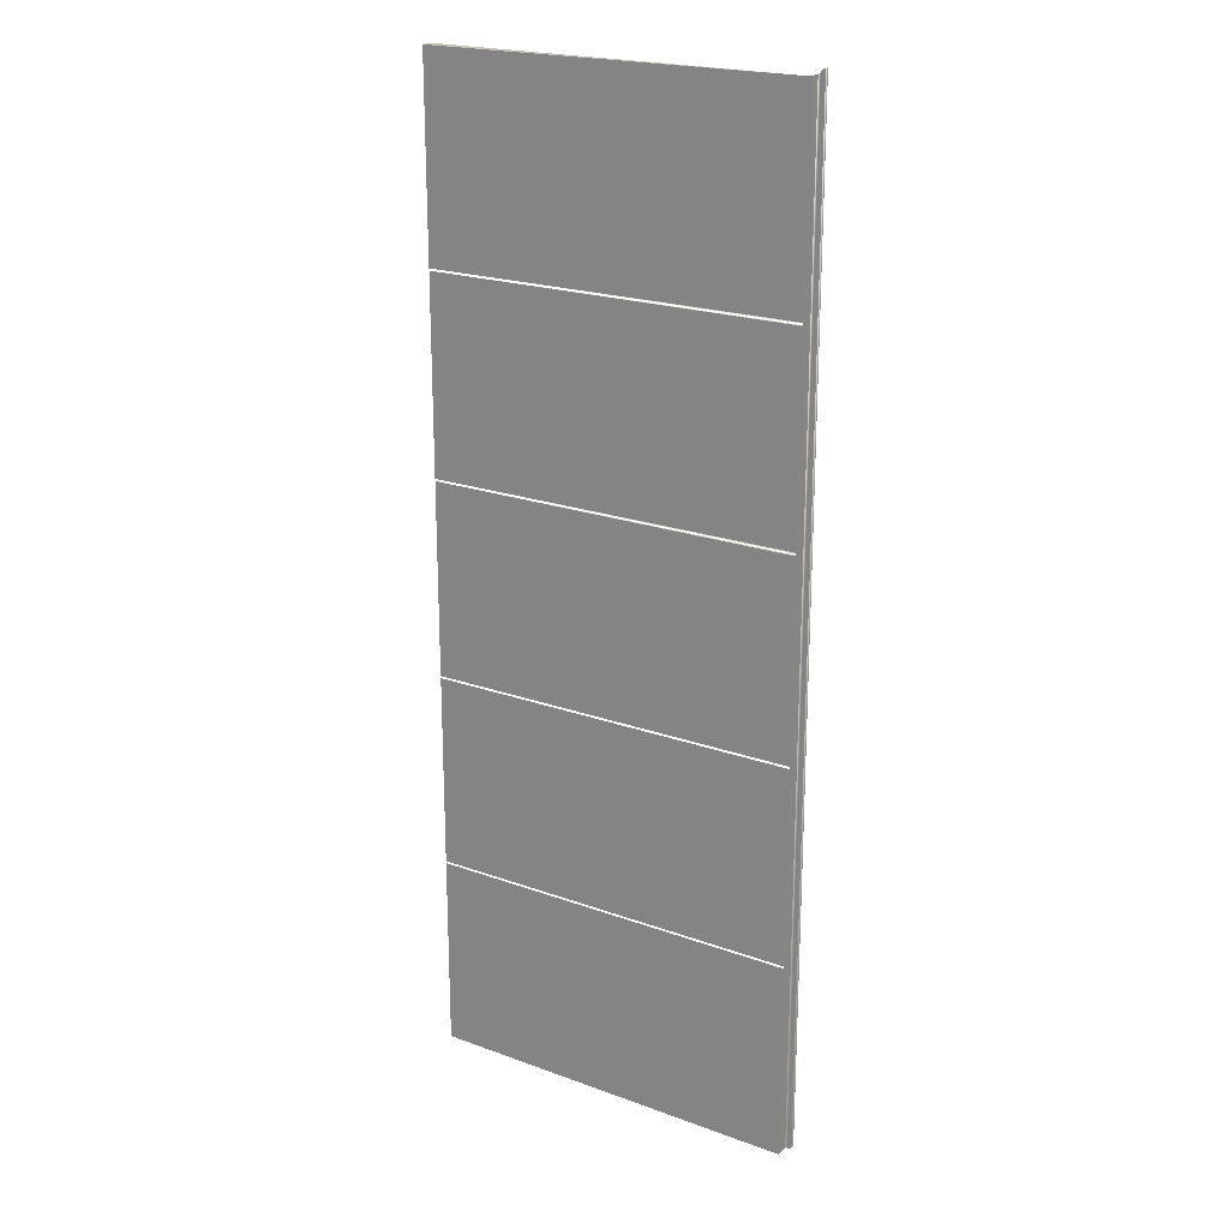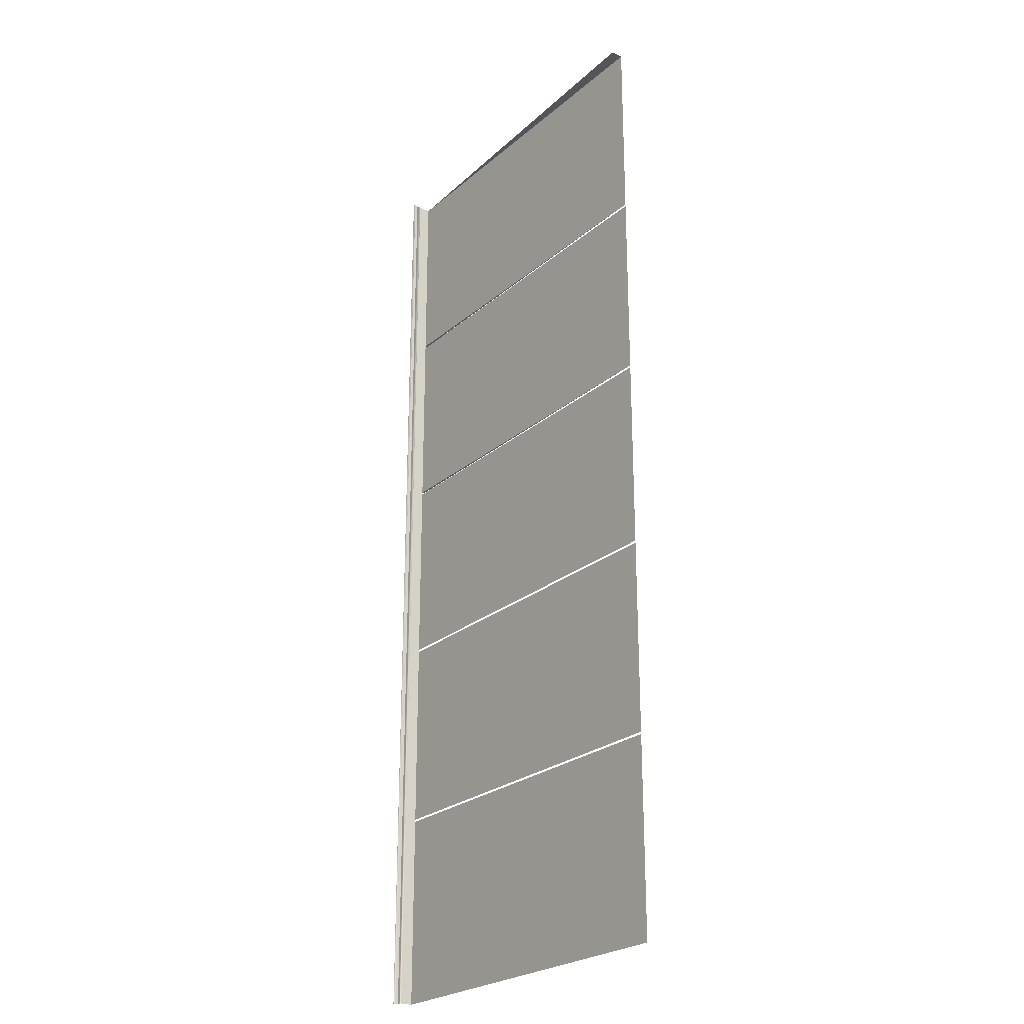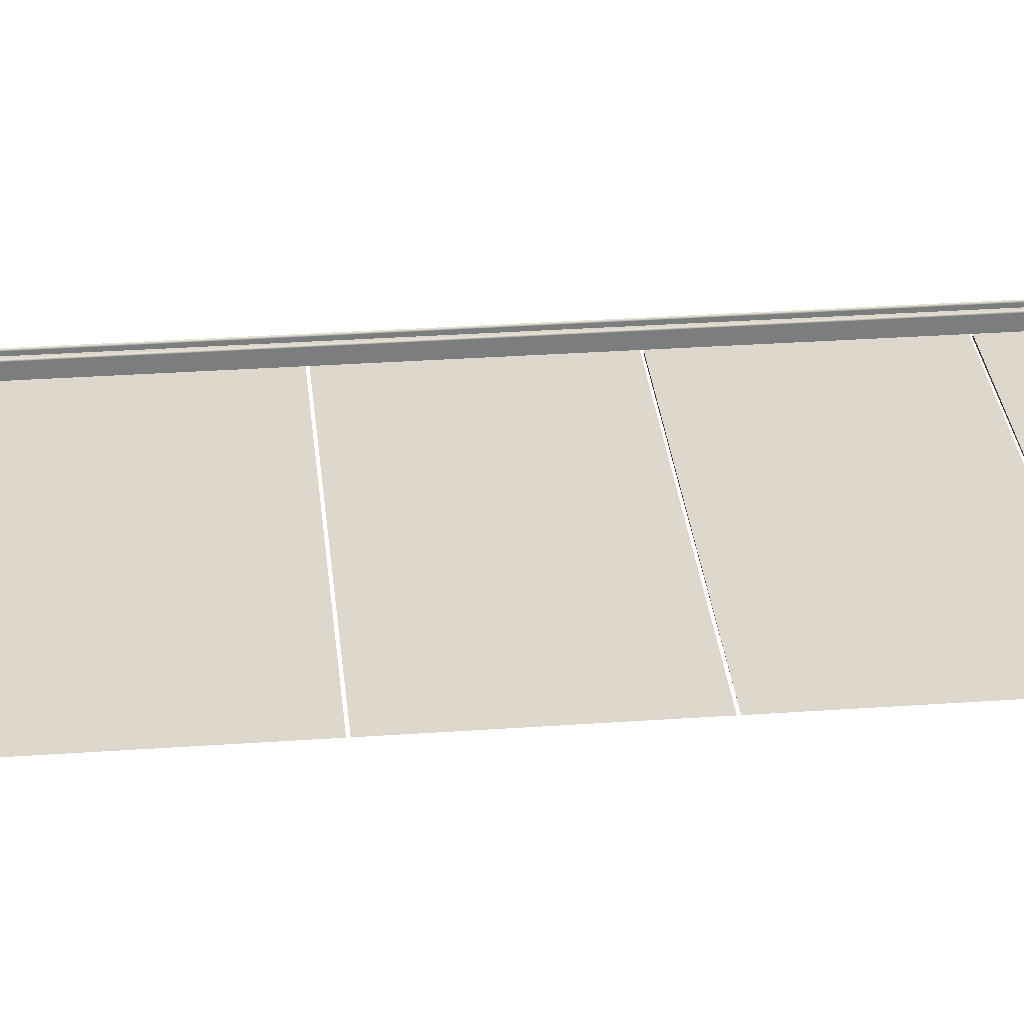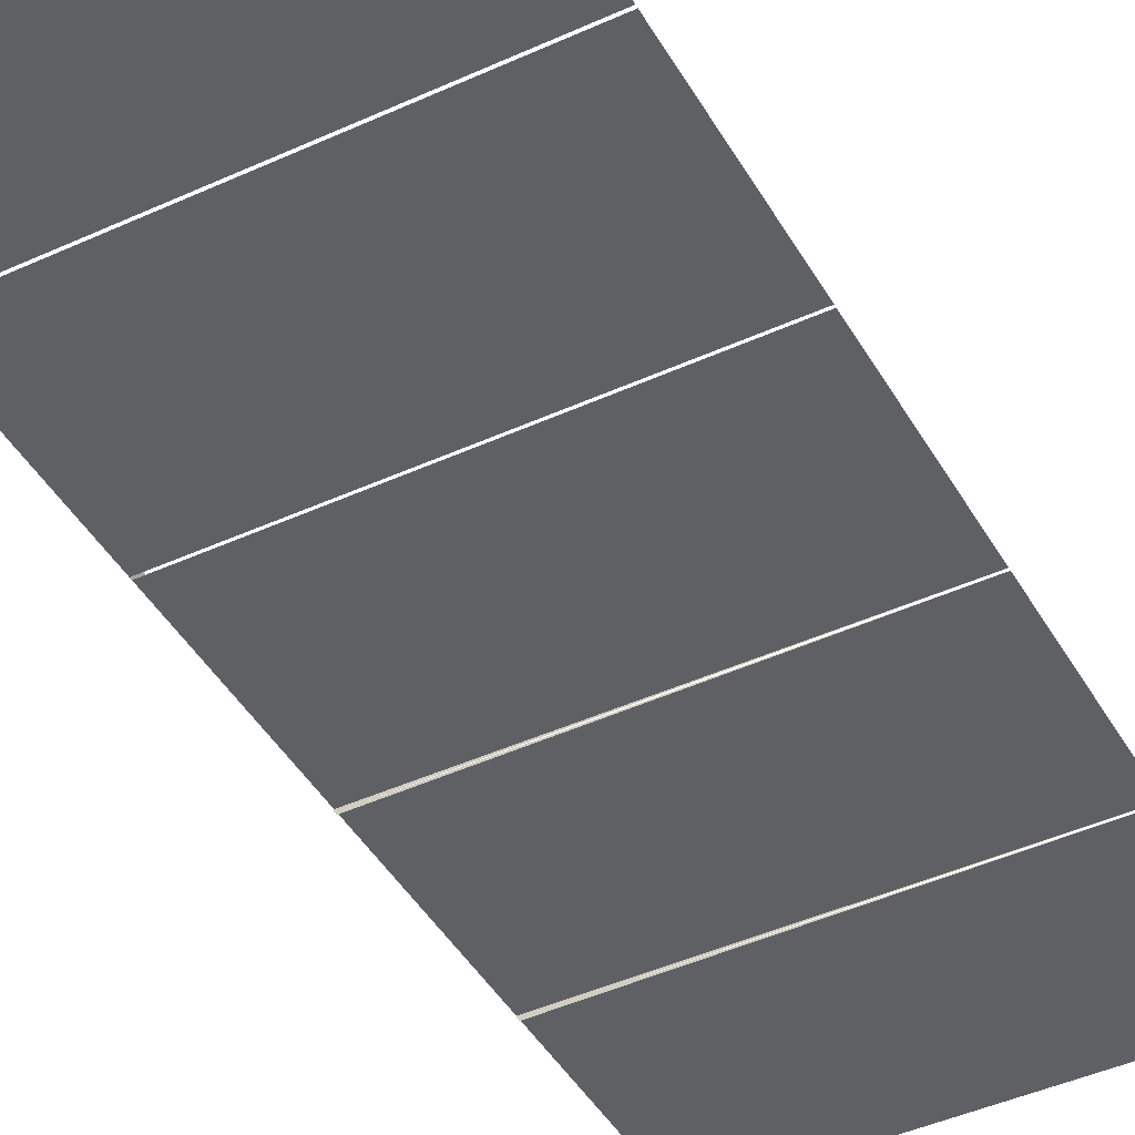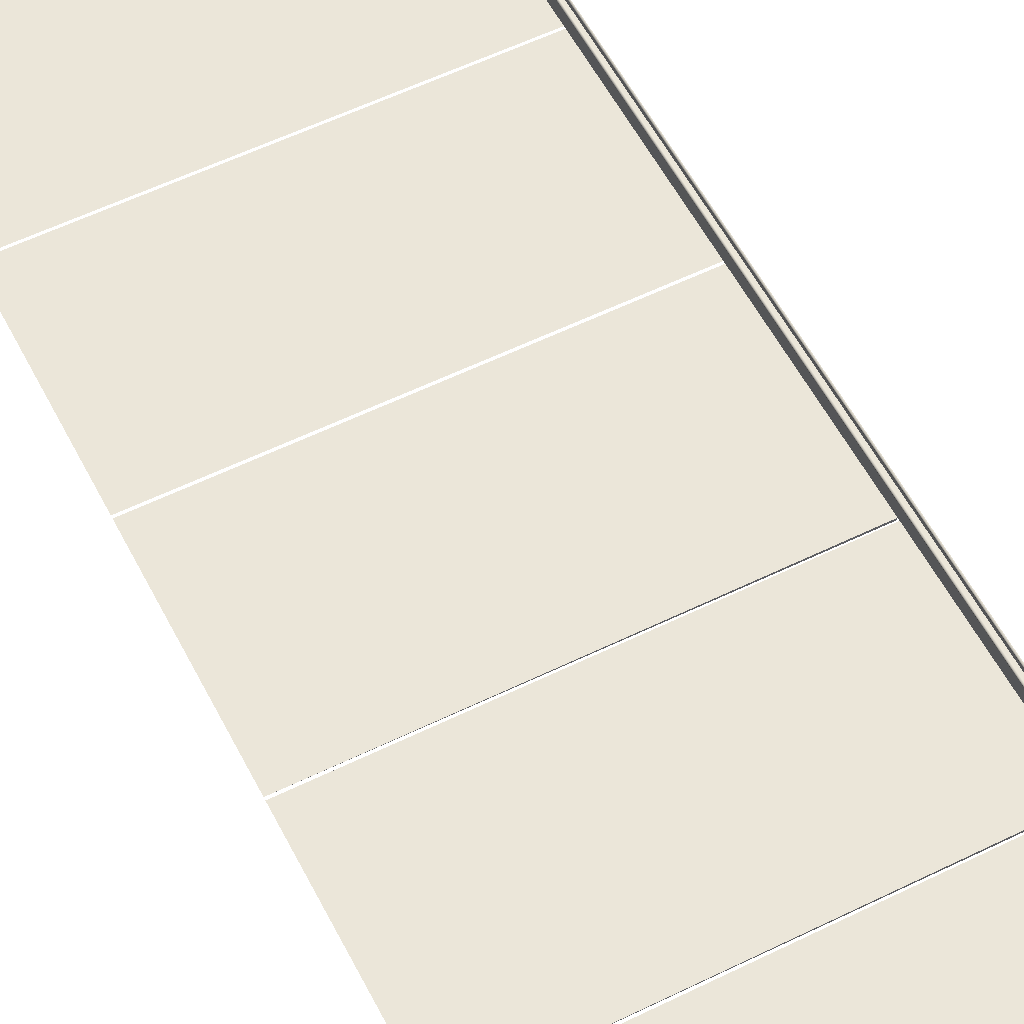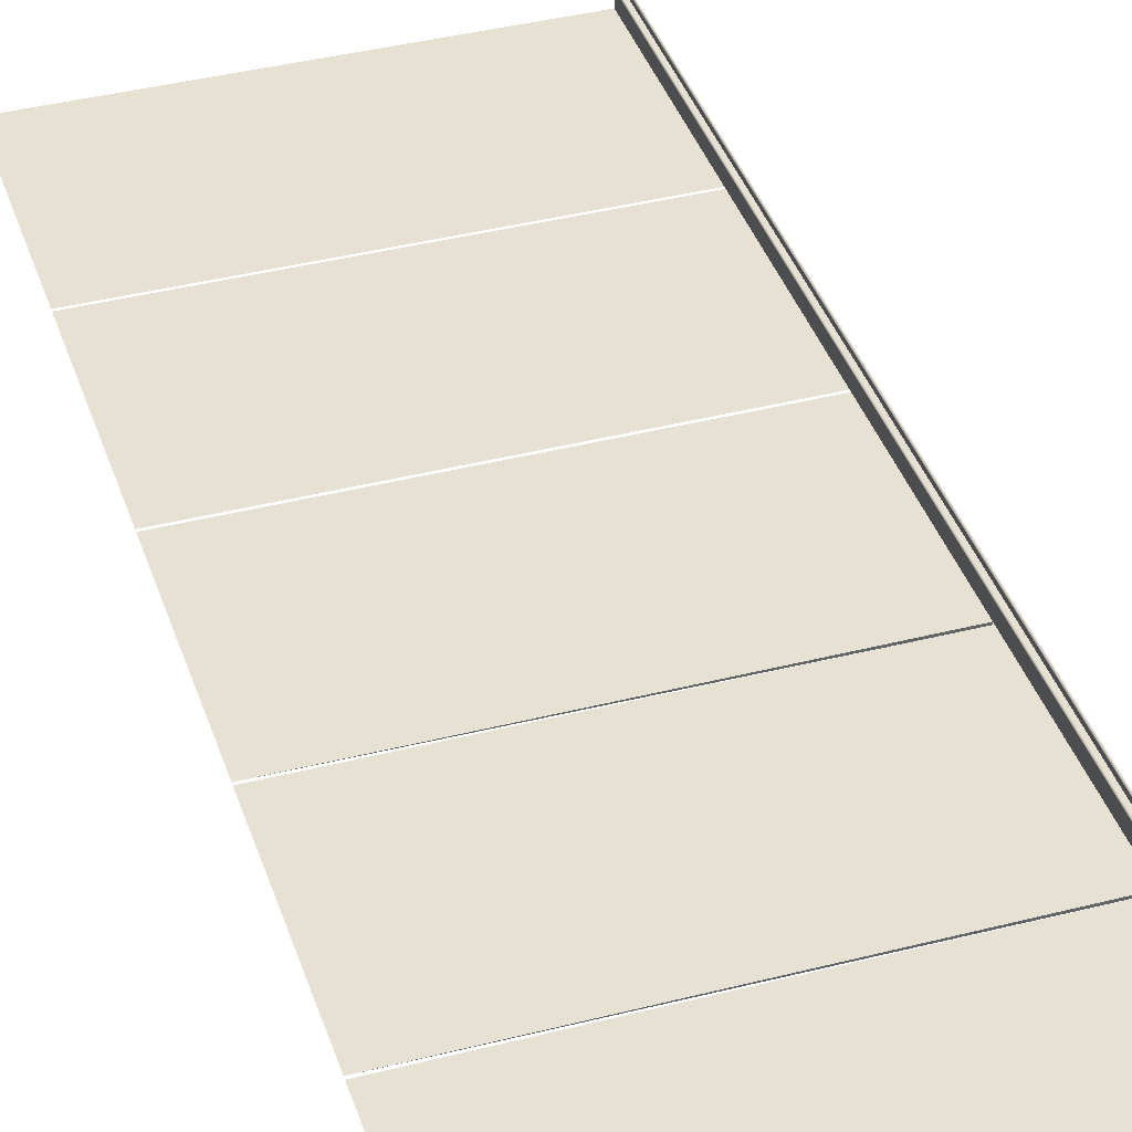
<metadata>
{"format":"obj","ext":"obj","renderer":"f3d","projection":"perspective","resolution":1024,"background":"white","views":[{"elev":20.6,"azim":-146.6,"up":"+Y"},{"elev":-24.7,"azim":53.5,"up":"+Y"},{"elev":31.4,"azim":84.3,"up":"+Z"},{"elev":-44.0,"azim":28.2,"up":"+Z"},{"elev":56.7,"azim":152.9,"up":"+Z"},{"elev":39.4,"azim":162.3,"up":"+Z"}]}
</metadata>
<code>
v -0.3221 0.7672 0.01354
v 0.3345 0.4303 0.01354
v 0.3345 0.7672 0.01354
v -0.3221 0.4303 0.01354
v -0.3221 -0.5901 0.01354
v -0.3221 -0.2513 0.01354
v -0.3221 0.08759 0.01354
v -0.3221 0.4264 0.01354
v -0.3221 -0.927 0.01354
v -0.3221 0.7672 0.03508
v -0.3221 -0.927 0.03508
v -0.3221 -0.5863 0.01354
v -0.3221 -0.2474 0.01354
v -0.3221 0.09144 0.01354
v -0.3221 0.4303 0.01354
v -0.3221 0.7672 0.01354
v -0.3221 0.4303 0.009545
v 0.3345 0.4303 0.01354
v -0.3221 0.4303 0.01354
v -0.3221 0.7672 0.01354
v 0.3345 0.7672 0.03508
v 0.3345 0.7672 0.01354
v -0.3221 -0.927 0.03508
v -0.3221 0.7672 0.03534
v -0.3221 -0.927 0.03534
v -0.3221 0.7672 0.03508
v 0.3345 -0.5901 0.01354
v -0.3221 -0.927 0.01354
v 0.3345 -0.927 0.01354
v -0.3221 -0.5901 0.01354
v -0.3221 -0.2513 0.01354
v 0.3345 -0.5863 0.01354
v 0.3345 -0.2513 0.01354
v -0.3221 -0.5863 0.01354
v -0.3221 0.08759 0.01354
v 0.3345 -0.2474 0.01354
v 0.3345 0.08759 0.01354
v -0.3221 -0.2474 0.01354
v 0.3345 0.08759 0.01354
v -0.3221 0.08759 0.009545
v -0.3221 0.08759 0.01354
v -0.3221 0.09144 0.009545
v 0.3345 0.09144 0.01354
v -0.3221 0.09144 0.01354
v -0.3221 0.4264 0.01354
v 0.3345 0.09144 0.01354
v 0.3345 0.4264 0.01354
v -0.3221 0.09144 0.01354
v 0.3345 0.4264 0.01354
v -0.3221 0.4264 0.009545
v -0.3221 0.4264 0.01354
v -0.3222 0.7673 0.03558
v -0.3222 -0.927 0.03558
v -0.3222 0.7673 0.03583
v -0.3222 -0.927 0.03583
v -0.3223 0.7674 0.03606
v -0.3223 -0.927 0.03606
v -0.3224 0.7675 0.03628
v -0.3224 -0.927 0.03628
v -0.3225 0.7677 0.03649
v -0.3225 -0.927 0.03649
v -0.3227 0.7678 0.03669
v -0.3227 -0.927 0.03669
v -0.3228 0.768 0.03687
v -0.3228 -0.927 0.03687
v -0.323 0.7682 0.03702
v -0.323 -0.927 0.03702
v -0.3232 0.7684 0.03716
v -0.3232 -0.927 0.03716
v -0.3234 0.7686 0.03727
v -0.3234 -0.927 0.03727
v -0.3236 0.7688 0.03736
v -0.3236 -0.927 0.03736
v -0.3238 0.769 0.03743
v -0.3238 -0.927 0.03743
v -0.3241 0.7693 0.03747
v -0.3241 -0.927 0.03747
v -0.3243 0.7695 0.03748
v -0.3243 -0.927 0.03748
v -0.3294 0.7749 0.03748
v -0.3243 0.7695 0.03748
v -0.3243 -0.927 0.03748
v -0.3294 -0.927 0.03748
v -0.3294 0.7749 0.03748
v -0.3294 -0.927 0.04307
v -0.3294 -0.927 0.03748
v -0.3294 0.7749 0.04307
v -0.3294 0.7749 0.04332
v -0.3294 -0.927 0.04307
v -0.3294 -0.927 0.04332
v -0.3294 0.7749 0.04307
v -0.3295 0.775 0.04356
v -0.3295 -0.927 0.04356
v -0.3295 0.775 0.04381
v -0.3295 -0.927 0.04381
v -0.3296 0.7751 0.04404
v -0.3296 -0.927 0.04404
v -0.3297 0.7752 0.04426
v -0.3297 -0.927 0.04426
v -0.3298 0.7754 0.04447
v -0.3298 -0.927 0.04447
v -0.33 0.7755 0.04467
v -0.33 -0.927 0.04467
v -0.3301 0.7757 0.04485
v -0.3301 -0.927 0.04485
v -0.3303 0.7759 0.045
v -0.3303 -0.927 0.045
v -0.3305 0.7761 0.04514
v -0.3305 -0.927 0.04514
v -0.3307 0.7763 0.04525
v -0.3307 -0.927 0.04525
v -0.3309 0.7765 0.04534
v -0.3309 -0.927 0.04534
v -0.3311 0.7767 0.04541
v -0.3311 -0.927 0.04541
v -0.3314 0.777 0.04545
v -0.3314 -0.927 0.04545
v -0.3316 0.7772 0.04546
v -0.3316 -0.927 0.04546
f 1 2 3
f 3 2 1
f 2 1 4
f 4 1 2
f 9 10 11
f 11 10 9
f 10 9 5
f 5 9 10
f 10 5 12
f 12 5 10
f 10 12 6
f 6 12 10
f 10 6 13
f 13 6 10
f 10 13 7
f 7 13 10
f 10 7 14
f 14 7 10
f 10 14 8
f 8 14 10
f 10 8 15
f 15 8 10
f 10 15 16
f 16 15 10
f 17 18 19
f 19 18 17
f 21 20 22
f 22 20 21
f 23 24 25
f 25 24 23
f 24 23 26
f 26 23 24
f 27 28 29
f 29 28 27
f 28 27 30
f 30 27 28
f 31 32 33
f 33 32 31
f 32 31 34
f 34 31 32
f 35 36 37
f 37 36 35
f 36 35 38
f 38 35 36
f 39 40 41
f 41 40 39
f 42 43 44
f 44 43 42
f 45 46 47
f 47 46 45
f 46 45 48
f 48 45 46
f 49 50 51
f 51 50 49
f 25 52 53
f 53 52 25
f 52 25 24
f 24 25 52
f 53 54 55
f 55 54 53
f 54 53 52
f 52 53 54
f 55 56 57
f 57 56 55
f 56 55 54
f 54 55 56
f 57 58 59
f 59 58 57
f 58 57 56
f 56 57 58
f 59 60 61
f 61 60 59
f 60 59 58
f 58 59 60
f 61 62 63
f 63 62 61
f 62 61 60
f 60 61 62
f 64 63 62
f 62 63 64
f 63 64 65
f 65 64 63
f 66 65 64
f 64 65 66
f 65 66 67
f 67 66 65
f 68 67 66
f 66 67 68
f 67 68 69
f 69 68 67
f 70 69 68
f 68 69 70
f 69 70 71
f 71 70 69
f 72 71 70
f 70 71 72
f 71 72 73
f 73 72 71
f 74 73 72
f 72 73 74
f 73 74 75
f 75 74 73
f 76 75 74
f 74 75 76
f 75 76 77
f 77 76 75
f 78 77 76
f 76 77 78
f 77 78 79
f 79 78 77
f 81 80 82
f 82 80 81
f 82 80 83
f 83 80 82
f 84 85 86
f 86 85 84
f 85 84 87
f 87 84 85
f 89 88 90
f 90 88 89
f 88 89 91
f 91 89 88
f 90 92 93
f 93 92 90
f 92 90 88
f 88 90 92
f 93 94 95
f 95 94 93
f 94 93 92
f 92 93 94
f 95 96 97
f 97 96 95
f 96 95 94
f 94 95 96
f 97 98 99
f 99 98 97
f 98 97 96
f 96 97 98
f 99 100 101
f 101 100 99
f 100 99 98
f 98 99 100
f 101 102 103
f 103 102 101
f 102 101 100
f 100 101 102
f 104 103 102
f 102 103 104
f 103 104 105
f 105 104 103
f 106 105 104
f 104 105 106
f 105 106 107
f 107 106 105
f 108 107 106
f 106 107 108
f 107 108 109
f 109 108 107
f 110 109 108
f 108 109 110
f 109 110 111
f 111 110 109
f 112 111 110
f 110 111 112
f 111 112 113
f 113 112 111
f 114 113 112
f 112 113 114
f 113 114 115
f 115 114 113
f 116 115 114
f 114 115 116
f 115 116 117
f 117 116 115
f 118 117 116
f 116 117 118
f 117 118 119
f 119 118 117

</code>
